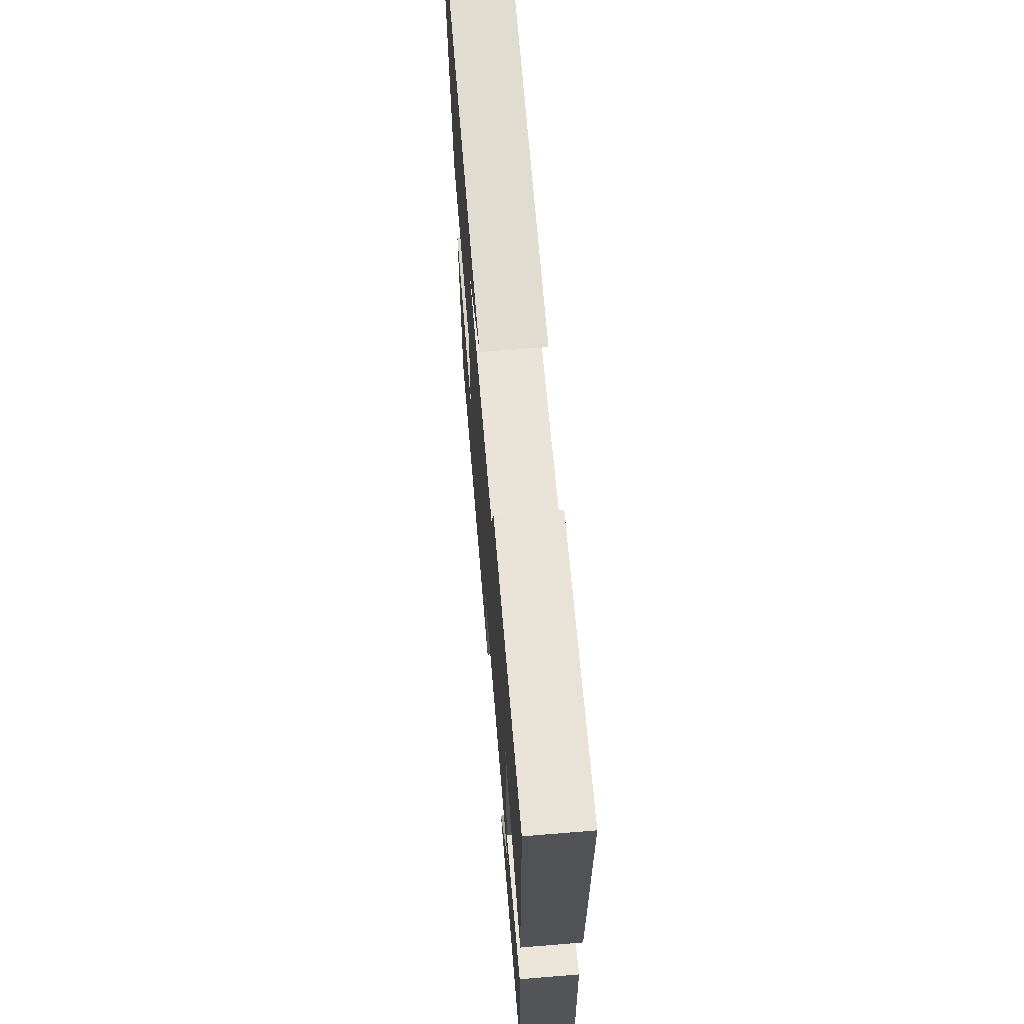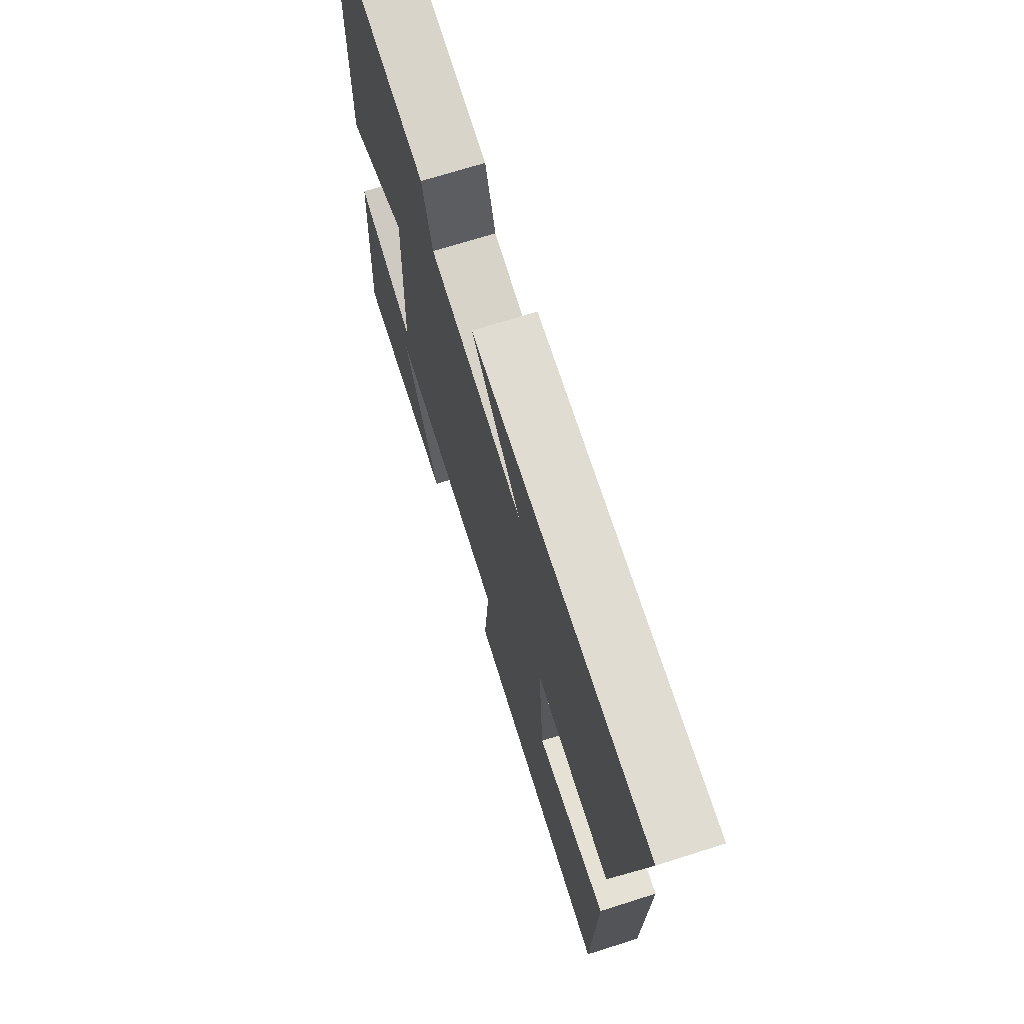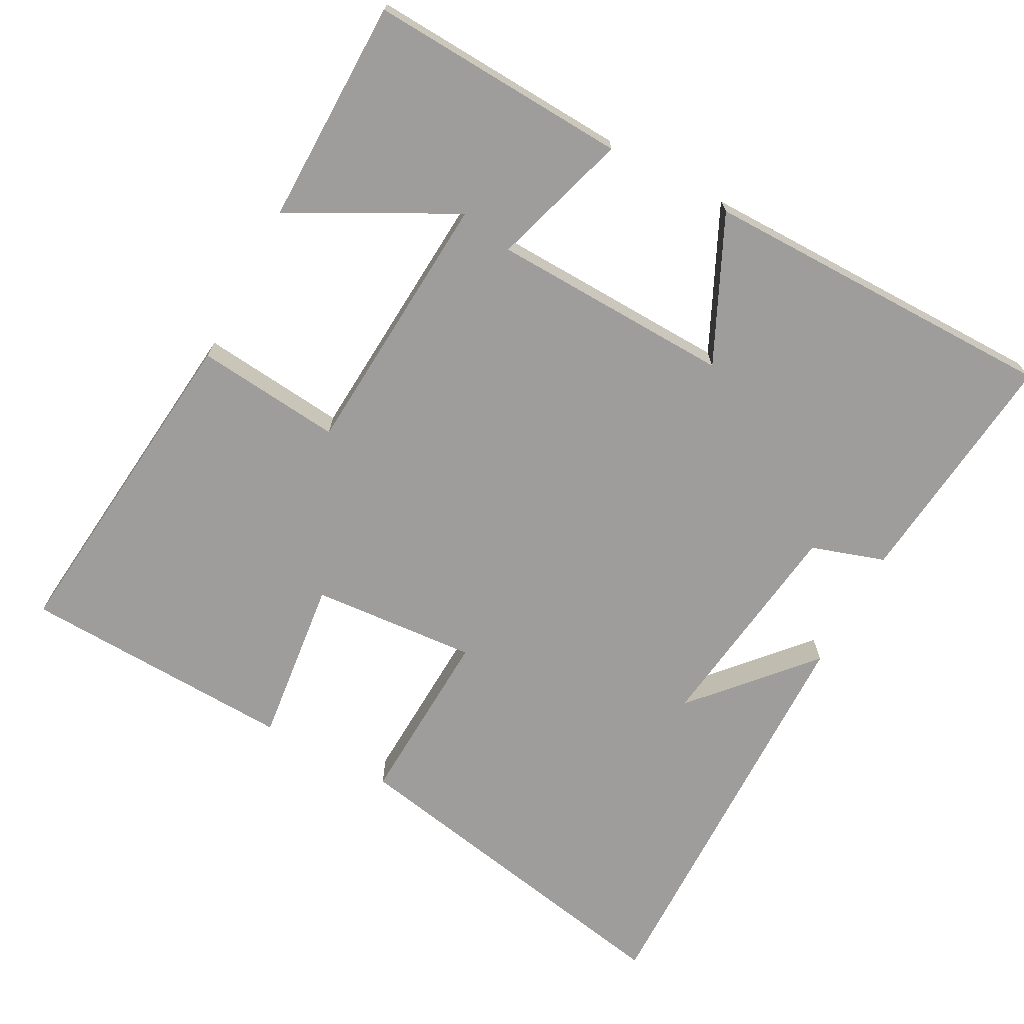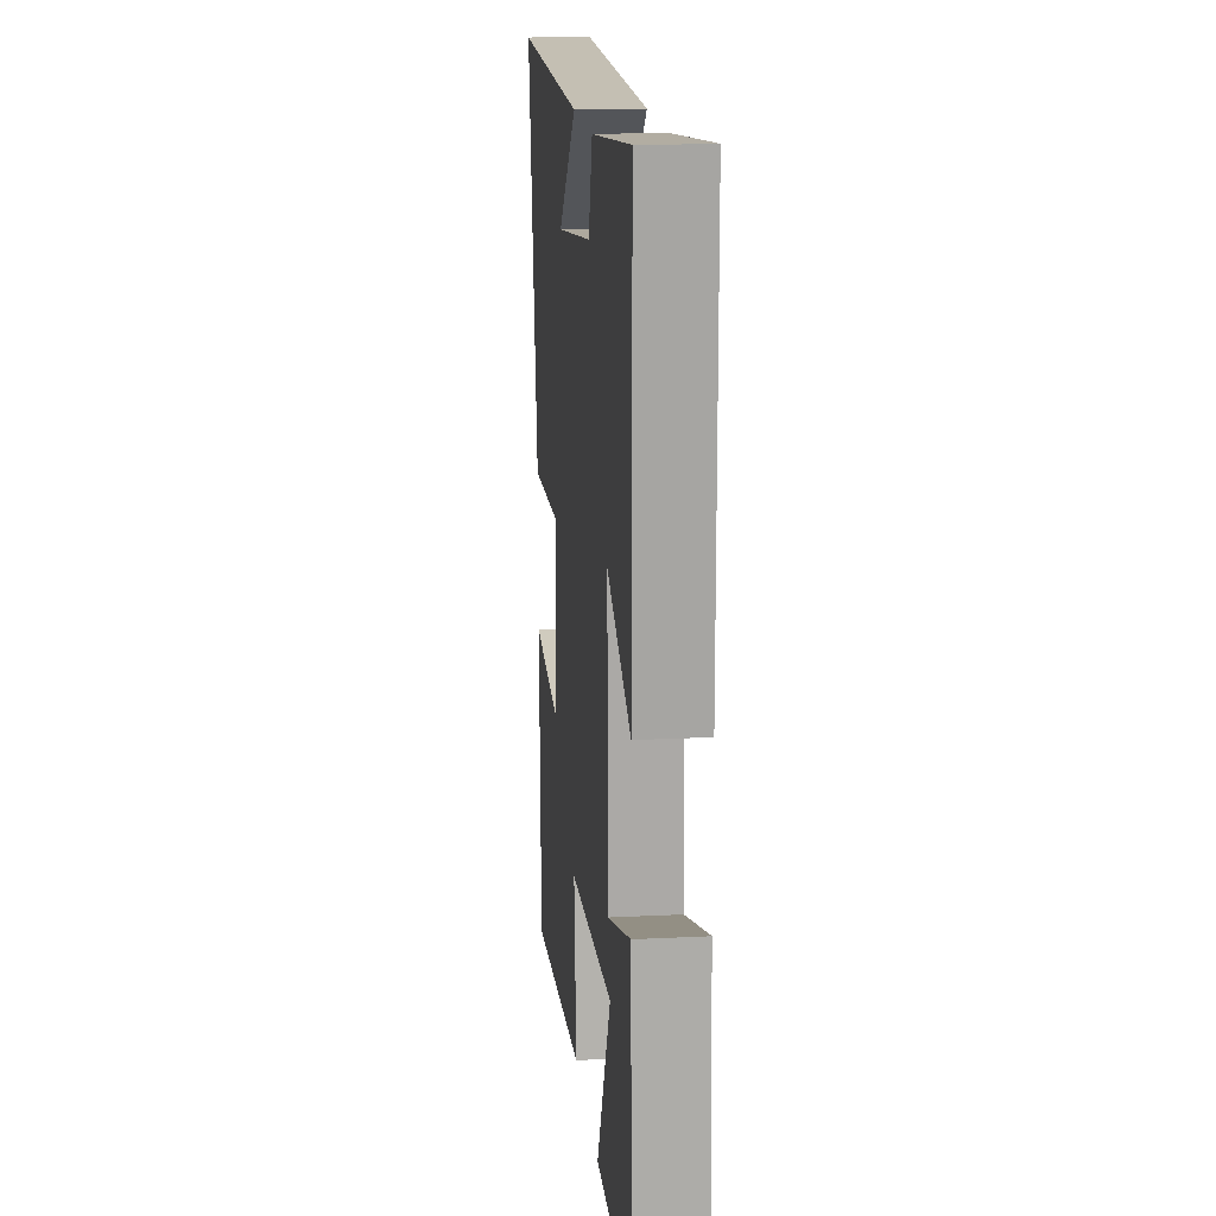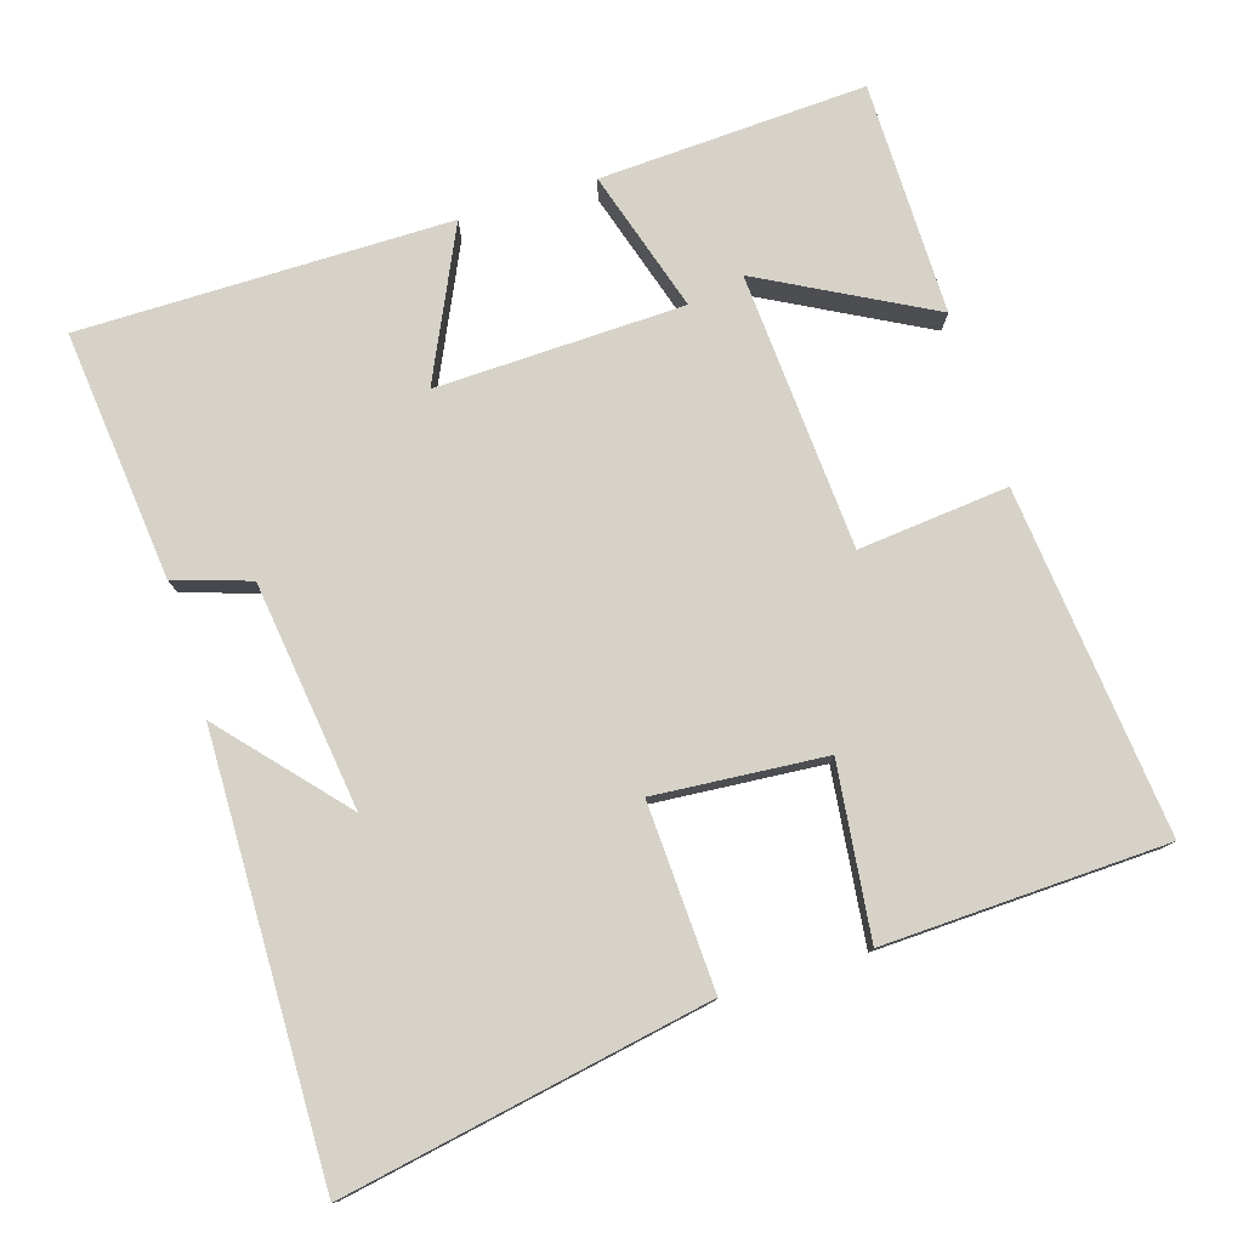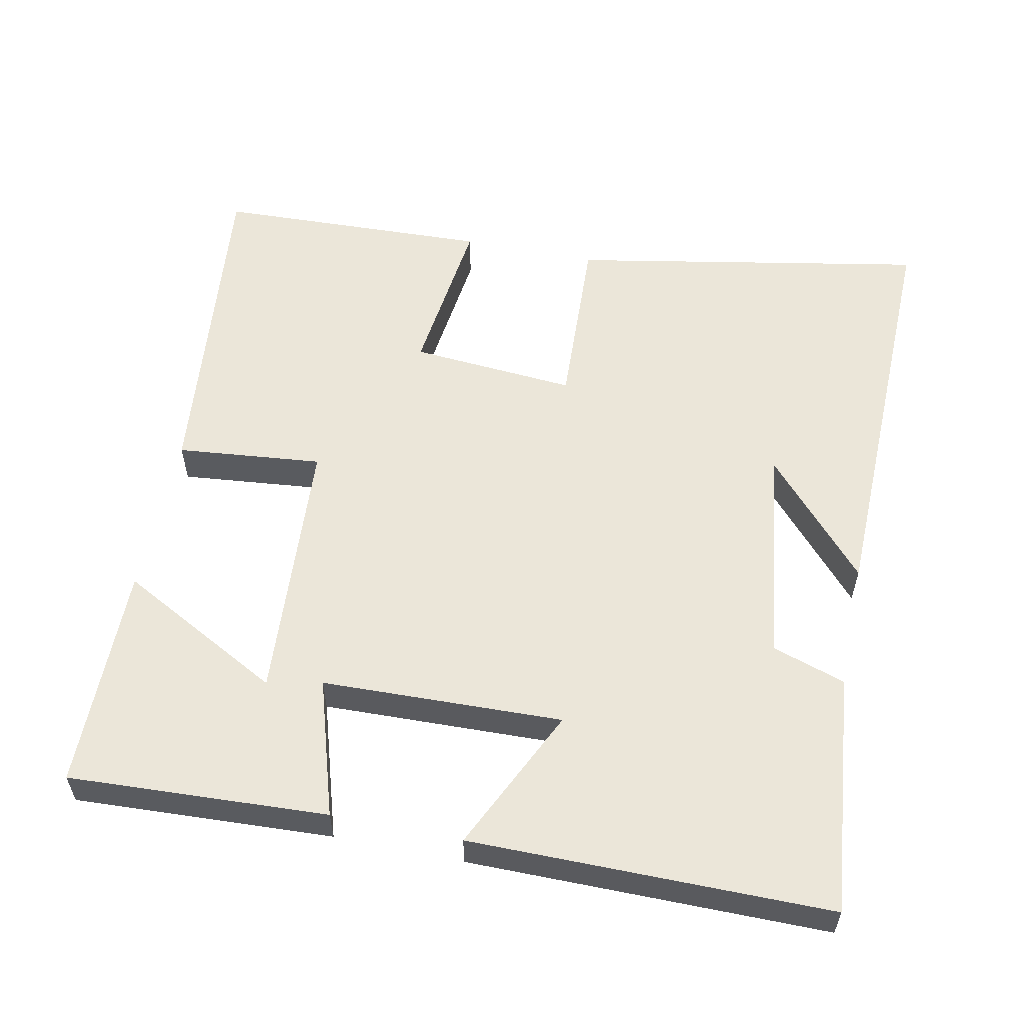
<metadata>
{"format":"obj","ext":"obj","renderer":"f3d","projection":"perspective","resolution":1024,"background":"white","views":[{"elev":68.3,"azim":-94.7,"up":"+Z"},{"elev":70.1,"azim":72.4,"up":"+Z"},{"elev":-70.5,"azim":-118.3,"up":"+Y"},{"elev":16.6,"azim":-95.8,"up":"+Z"},{"elev":78.2,"azim":72.8,"up":"+Y"},{"elev":57.0,"azim":-78.4,"up":"+Y"}]}
</metadata>
<code>
v 0.486 0.07 -0.547
v 0.023 0.07 -0.5
v 0.043 0.07 -0.299
v -0.327 0.07 -0.275
v -0.207 0.07 -0.5
v -0.518 0.07 -0.498
v -0.5 0.07 -0.141
v -0.311 0.07 -0.199
v -0.301 0.07 0.133
v -0.5 0.07 0.039
v -0.5 0.07 0.535
v -0.166 0.07 0.5
v -0.133 0.07 0.399
v 0.171 0.07 0.359
v 0.012 0.07 0.5
v 0.591 0.07 0.511
v 0.5 0.07 0.021
v 0.253 0.07 0.032
v 0.271 0.07 -0.196
v 0.5 0.07 -0.169
v 0.486 0 -0.547
v 0.023 0 -0.5
v 0.043 0 -0.299
v -0.327 0 -0.275
v -0.207 0 -0.5
v -0.518 0 -0.498
v -0.5 0 -0.141
v -0.311 0 -0.199
v -0.301 0 0.133
v -0.5 0 0.039
v -0.5 0 0.535
v -0.166 0 0.5
v -0.133 0 0.399
v 0.171 0 0.359
v 0.012 0 0.5
v 0.591 0 0.511
v 0.5 0 0.021
v 0.253 0 0.032
v 0.271 0 -0.196
v 0.5 0 -0.169
f 1 2 3
f 20 1 3
f 19 20 3
f 18 19 3 4
f 16 17 18
f 16 18 4
f 14 15 16
f 14 16 4
f 13 14 4
f 11 12 13
f 10 11 13
f 9 10 13
f 8 9 13
f 8 13 4
f 7 8 4
f 4 5 6 7
f 23 22 21
f 23 21 40
f 23 40 39
f 24 23 39 38
f 38 37 36
f 24 38 36
f 36 35 34
f 24 36 34
f 24 34 33
f 33 32 31
f 33 31 30
f 33 30 29
f 33 29 28
f 24 33 28
f 24 28 27
f 27 26 25 24
f 1 21 22 2
f 2 22 23 3
f 3 23 24 4
f 4 24 25 5
f 5 25 26 6
f 6 26 27 7
f 7 27 28 8
f 8 28 29 9
f 9 29 30 10
f 10 30 31 11
f 11 31 32 12
f 12 32 33 13
f 13 33 34 14
f 14 34 35 15
f 15 35 36 16
f 16 36 37 17
f 17 37 38 18
f 18 38 39 19
f 19 39 40 20
f 20 40 21 1

</code>
